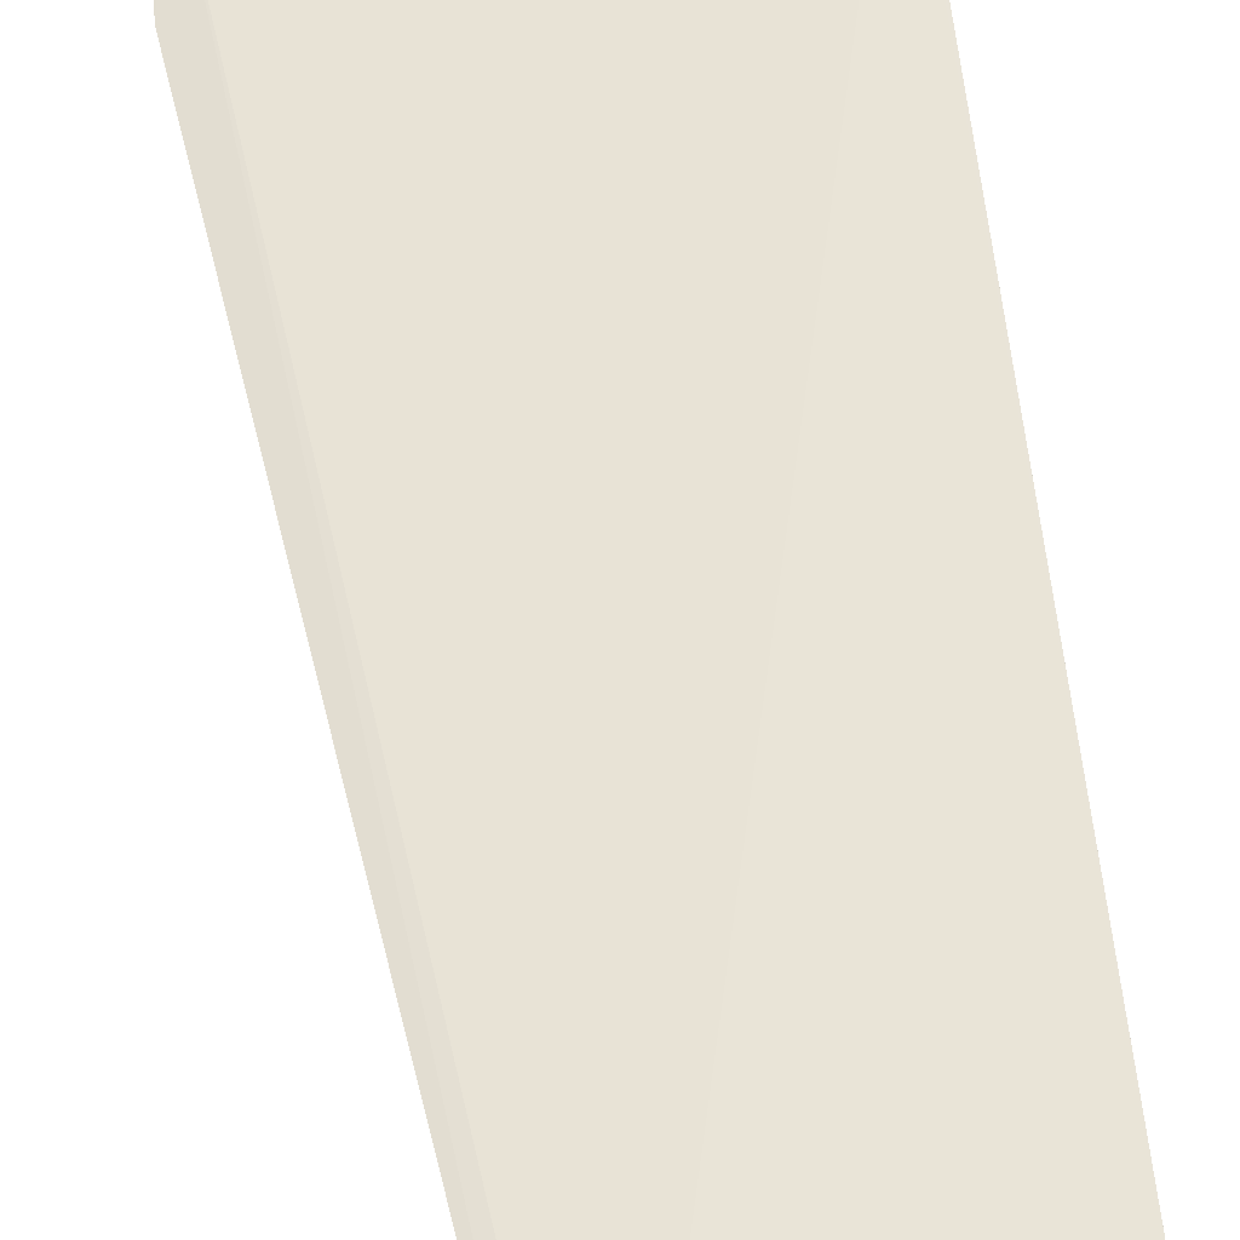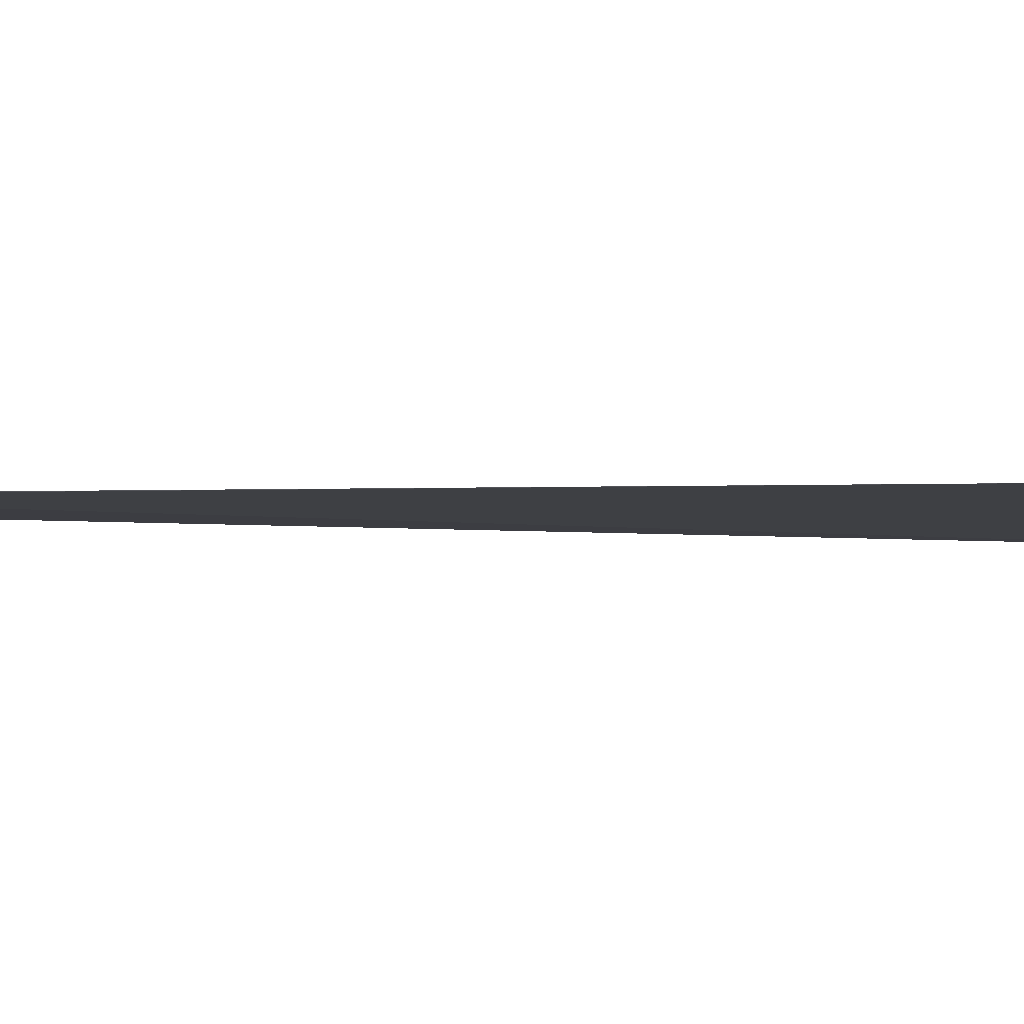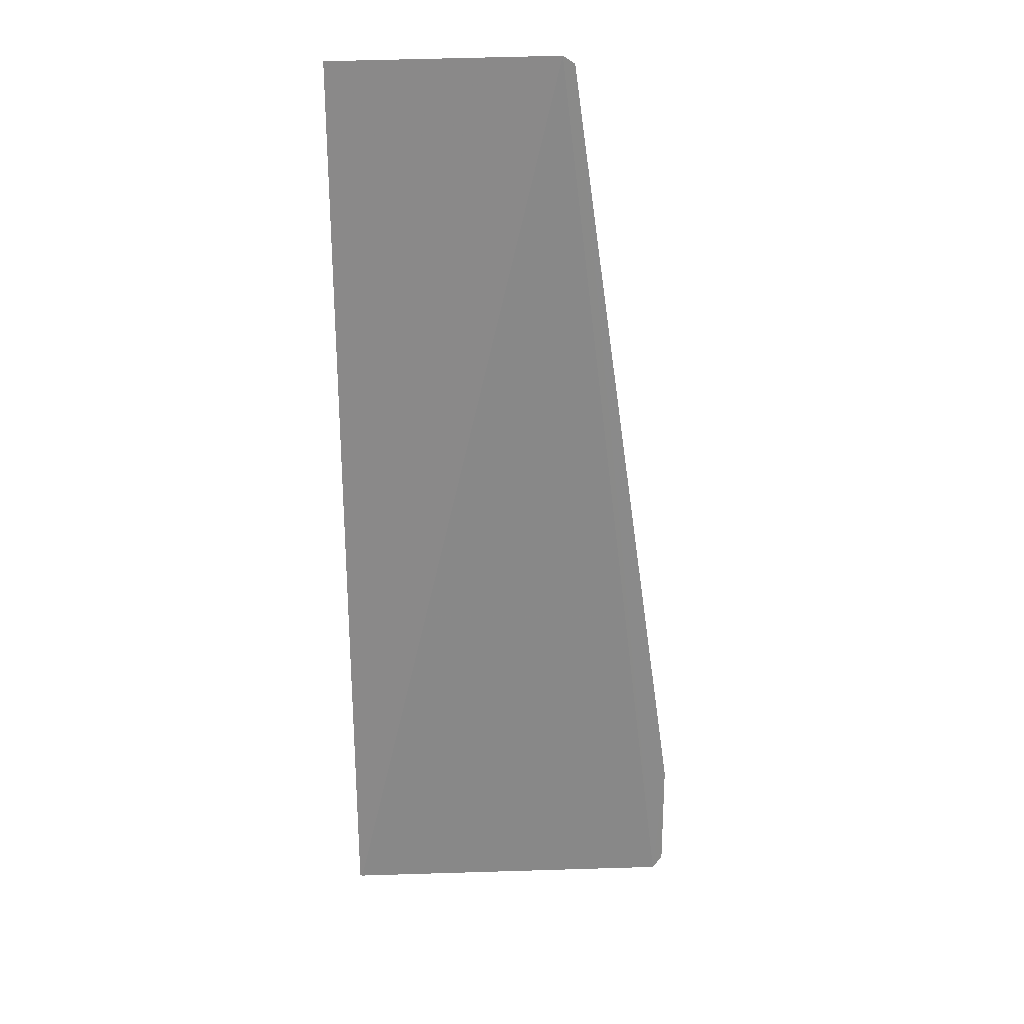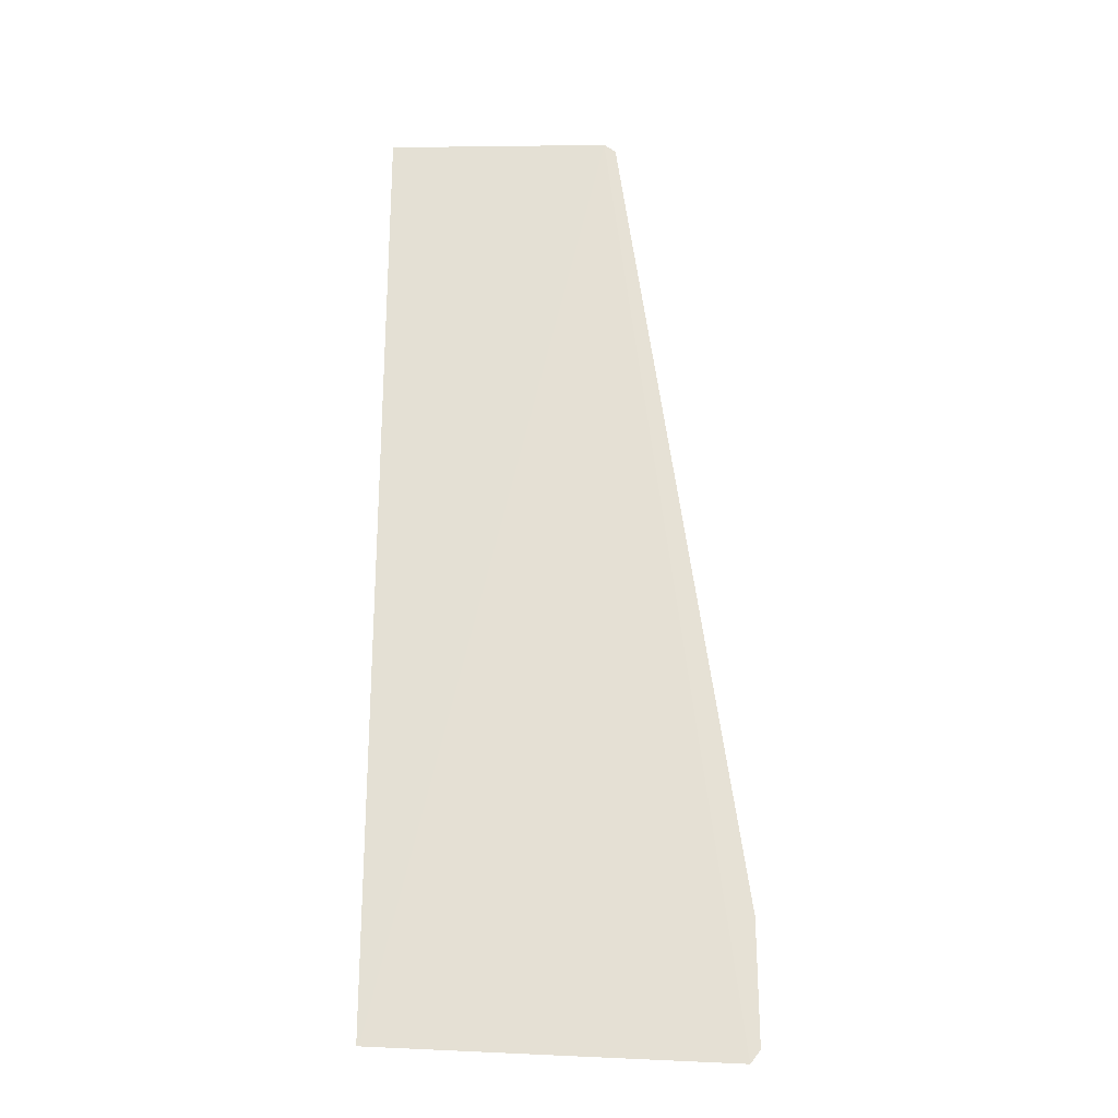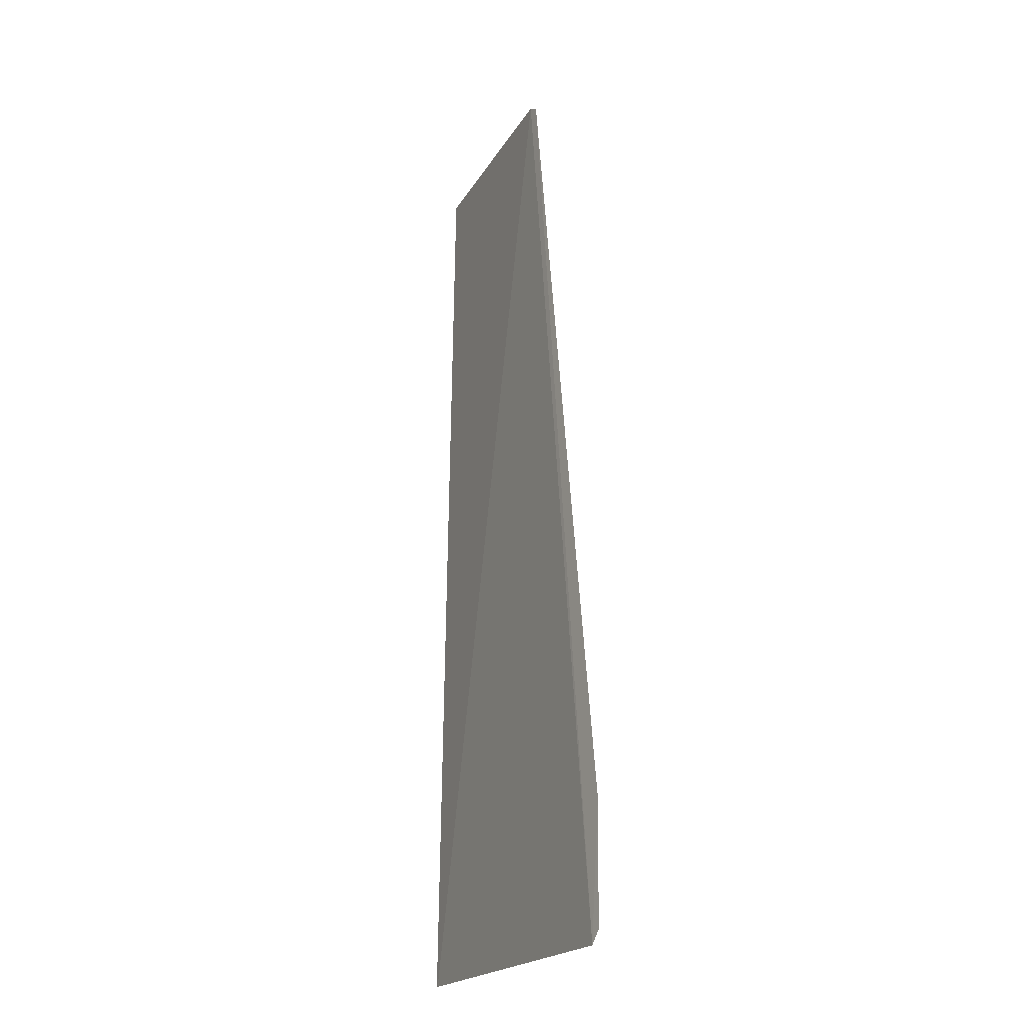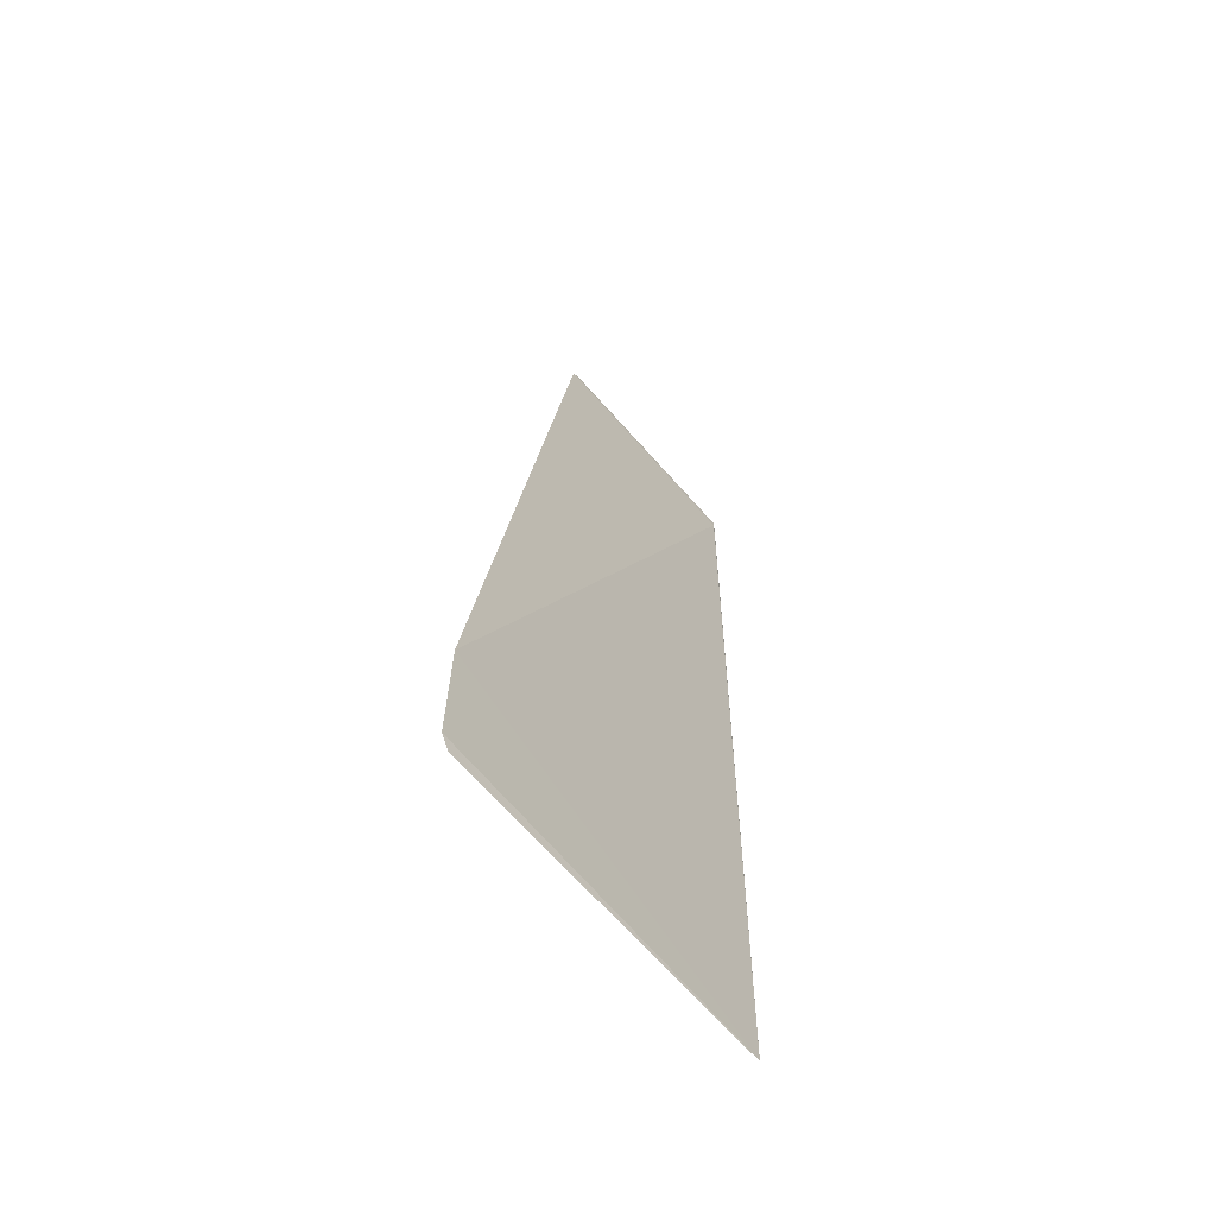
<metadata>
{"format":"obj","ext":"obj","renderer":"f3d","projection":"perspective","resolution":1024,"background":"white","views":[{"elev":56.8,"azim":174.4,"up":"+Z"},{"elev":0.7,"azim":-56.9,"up":"+Z"},{"elev":27.6,"azim":-0.6,"up":"+Y"},{"elev":-23.7,"azim":3.8,"up":"+Y"},{"elev":-23.4,"azim":69.5,"up":"+Y"},{"elev":-63.8,"azim":134.2,"up":"+Y"}]}
</metadata>
<code>
v -0.04303 -0.05661 0.01337
v -0.0371 -0.1004 0.01288
v -0.03712 -0.09489 0.01281
v -0.05336 -0.05668 0.01395
v -0.05326 -0.1003 0.01438
v -0.04248 -0.05697 0.01329
v -0.03755 -0.101 0.01299
v -0.0533 -0.05701 0.01393
v -0.05336 -0.1003 0.01438
f 5 1 4
f 6 4 1
f 7 1 5
f 7 6 1
f 7 2 3
f 7 3 6
f 8 6 3
f 8 4 6
f 9 5 4
f 9 4 8
f 9 8 3
f 9 3 2
f 9 7 5
f 9 2 7

</code>
